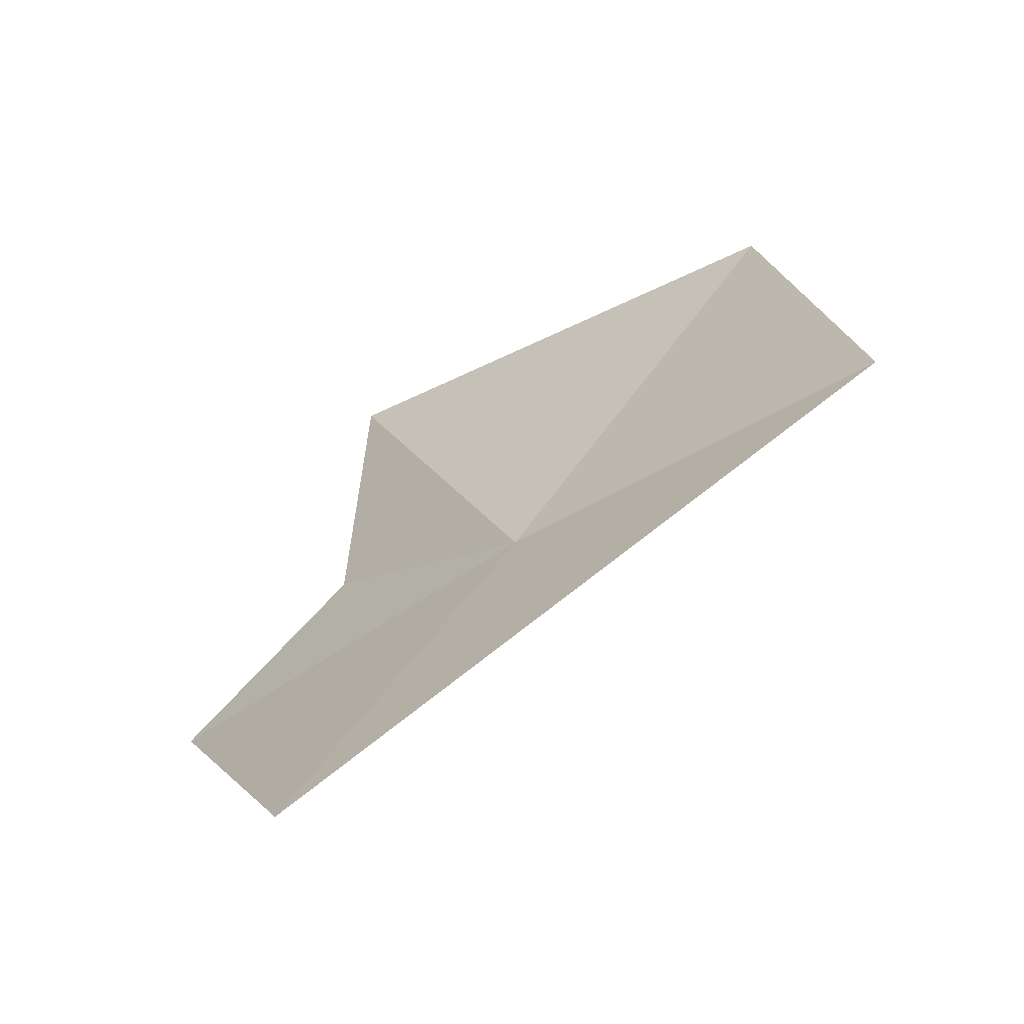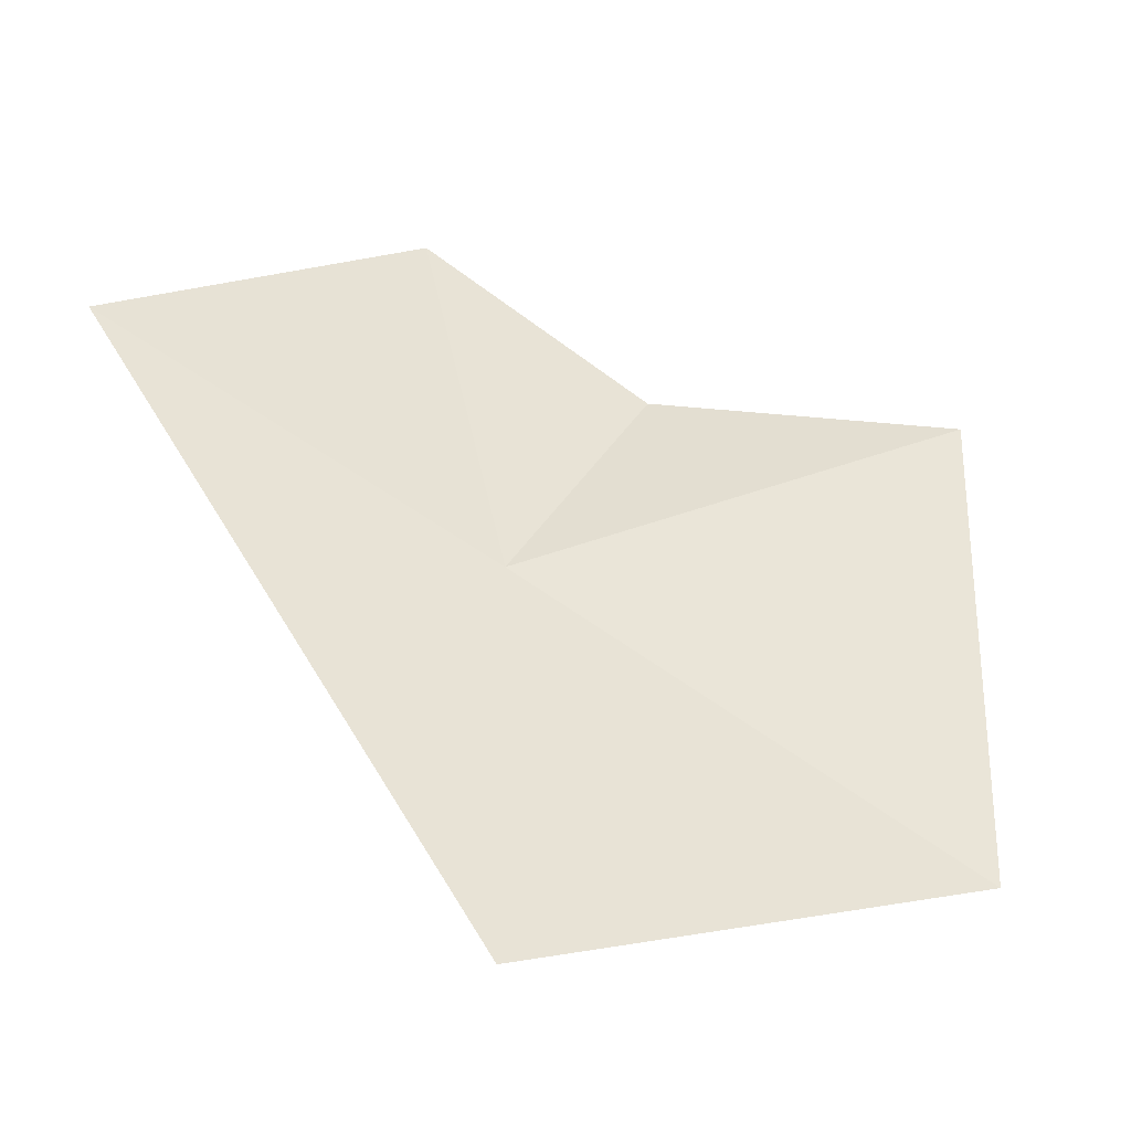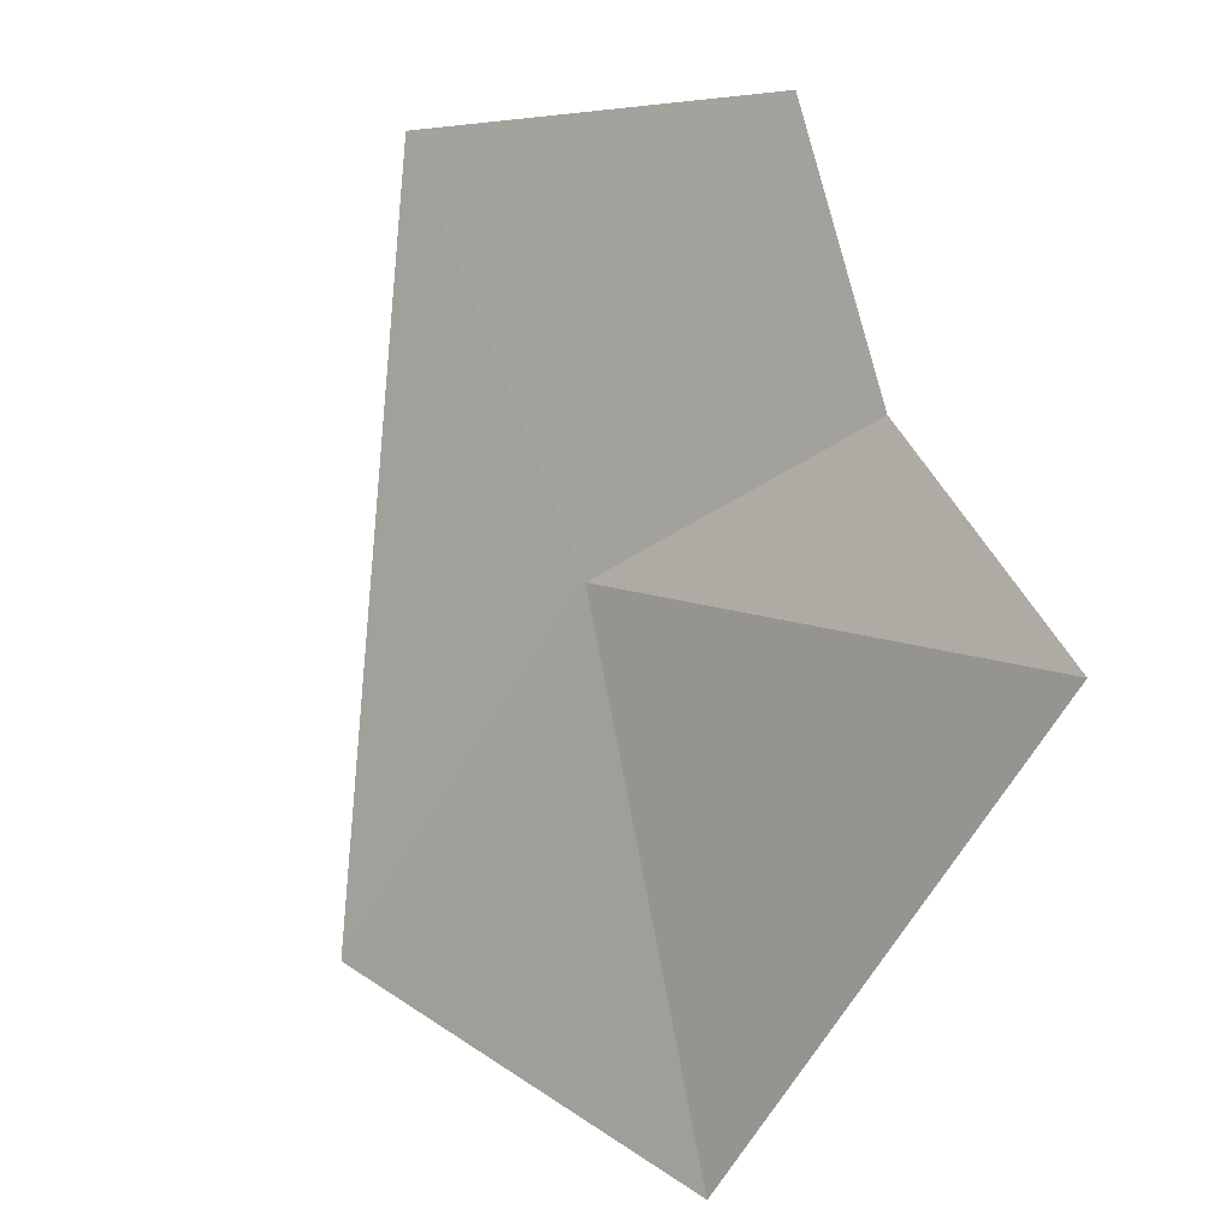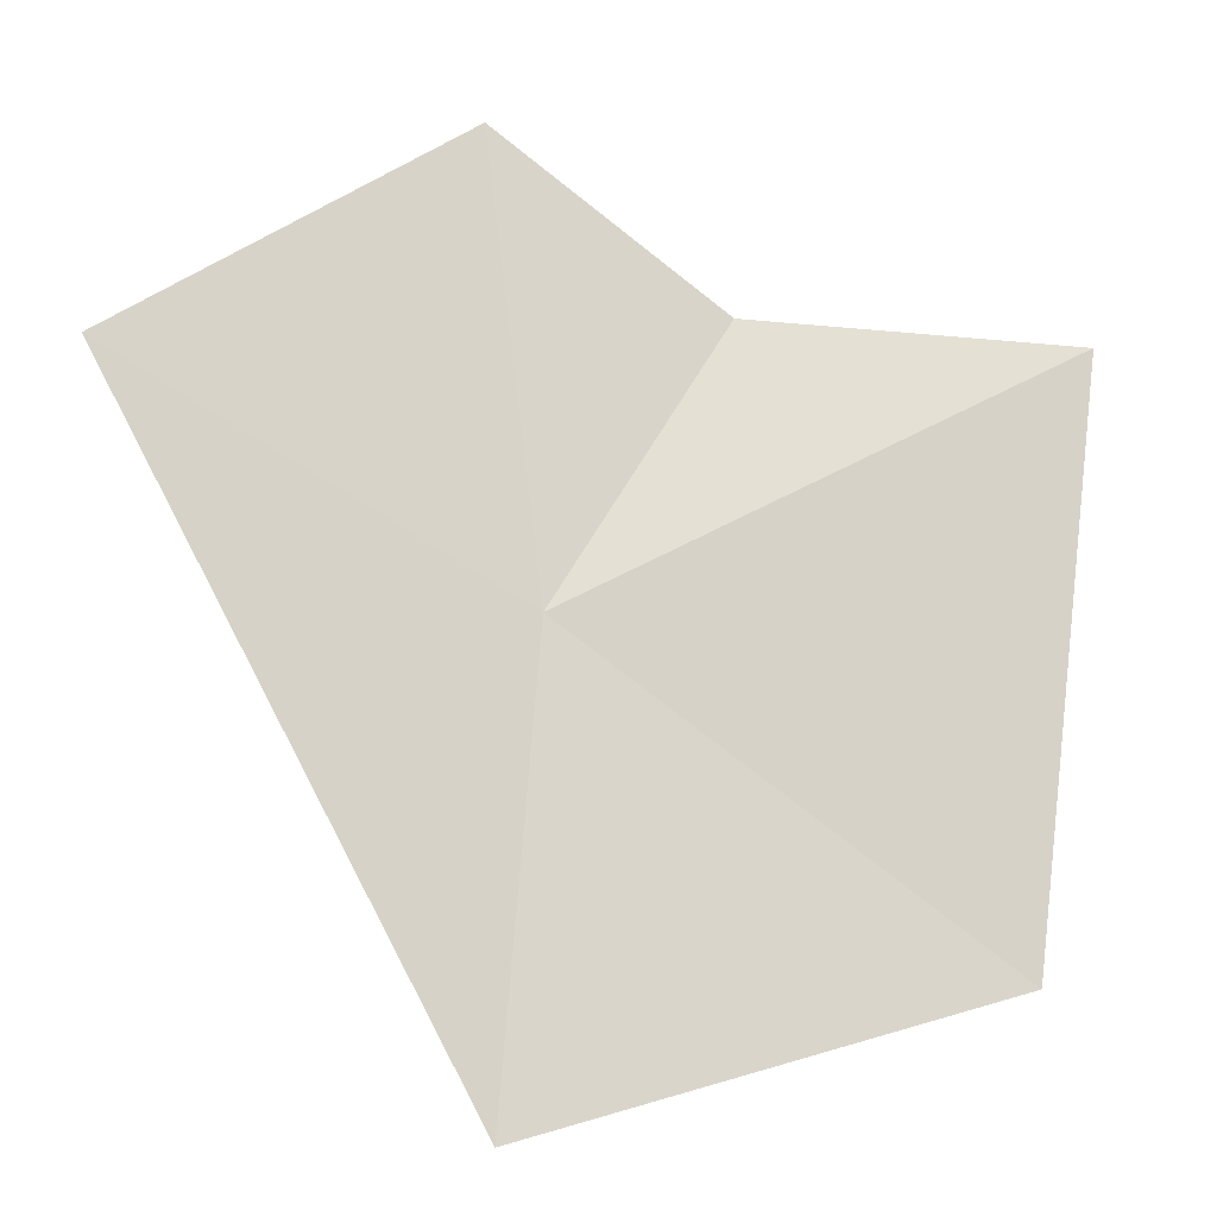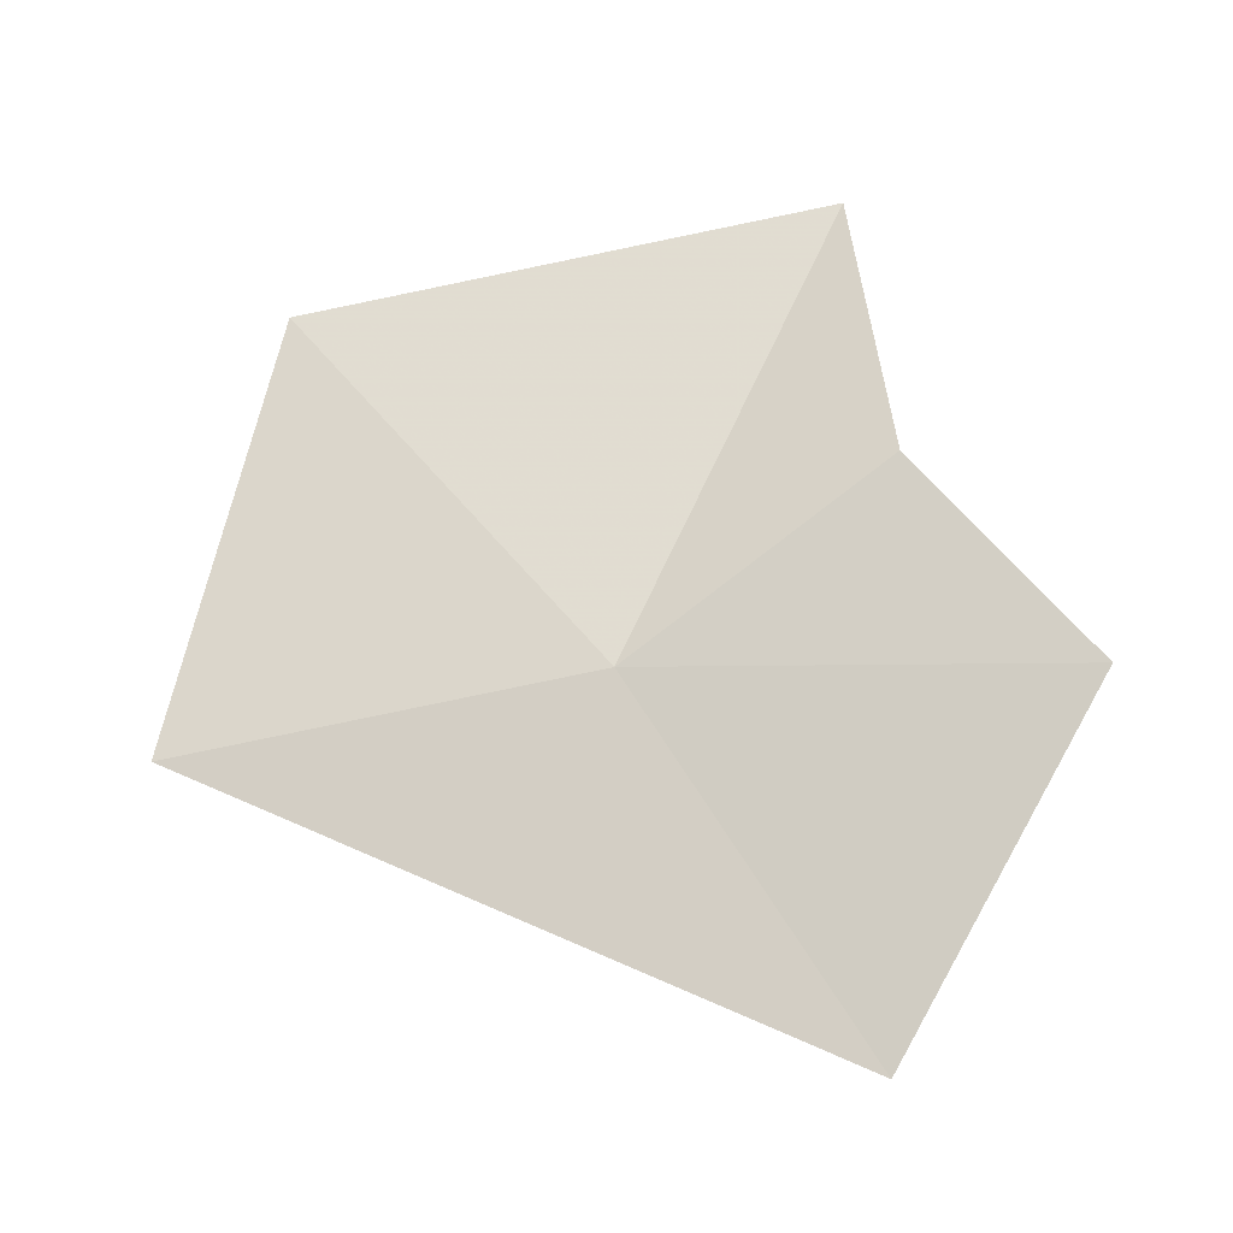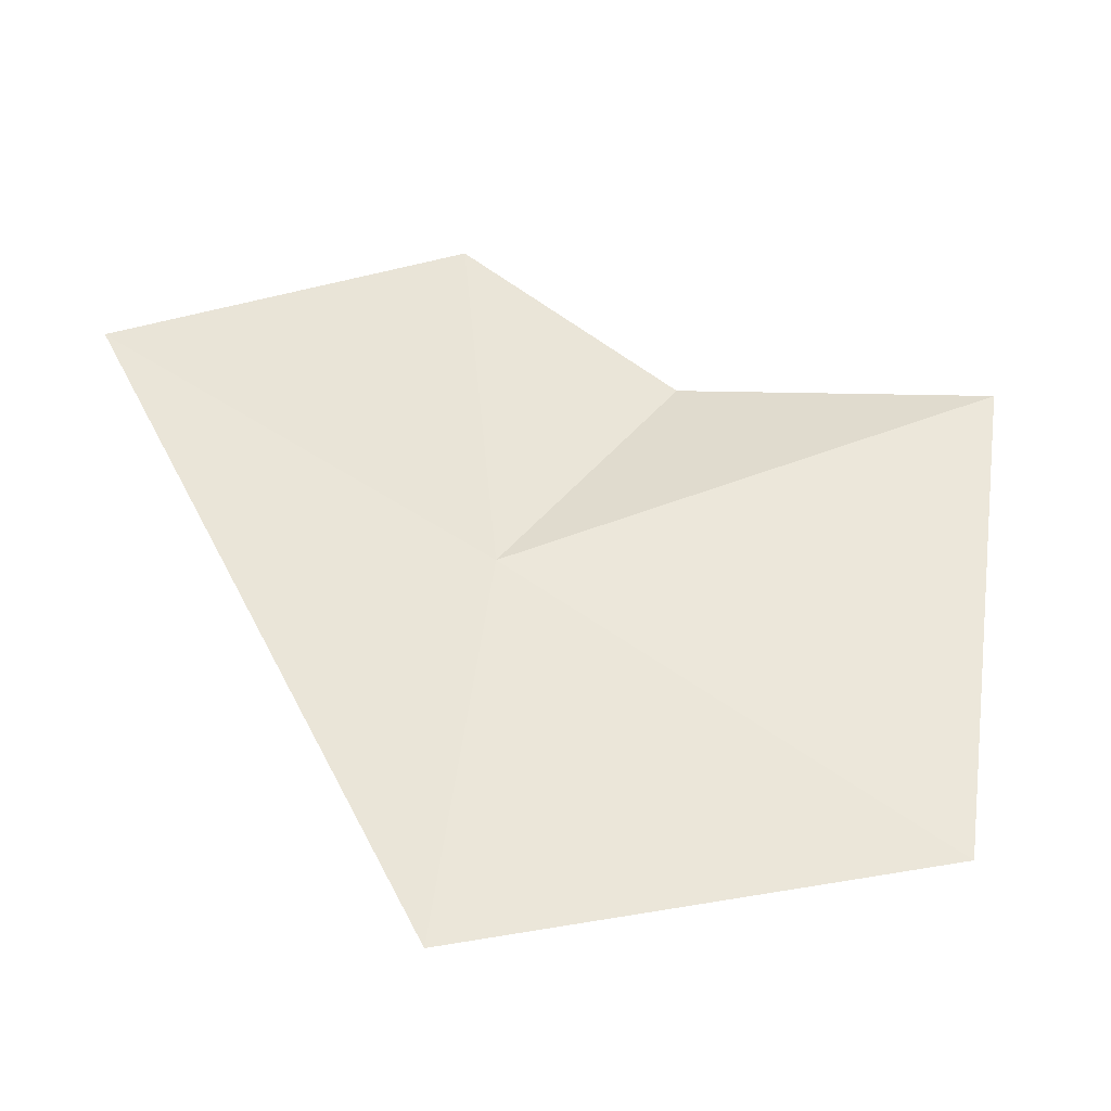
<metadata>
{"format":"obj","ext":"obj","renderer":"f3d","projection":"perspective","resolution":1024,"background":"white","views":[{"elev":-56.5,"azim":-86.4,"up":"+Z"},{"elev":-13.8,"azim":-102.6,"up":"+Y"},{"elev":39.6,"azim":-31.9,"up":"+Y"},{"elev":16.0,"azim":-93.8,"up":"+Y"},{"elev":-28.1,"azim":70.8,"up":"+Z"},{"elev":-14.0,"azim":-90.2,"up":"+Y"}]}
</metadata>
<code>
v -1.059 16.75 29.64
v -0.5769 17.37 30.15
v -0.7189 17.31 31.03
v -0.4212 17.85 29.53
v -0.9272 17.42 28.56
v -1.72 15.67 29.49
v -1.453 15.91 30.8
f 1 3 2
f 1 2 4
f 1 4 5
f 1 7 3
f 1 6 7
f 1 5 6

</code>
